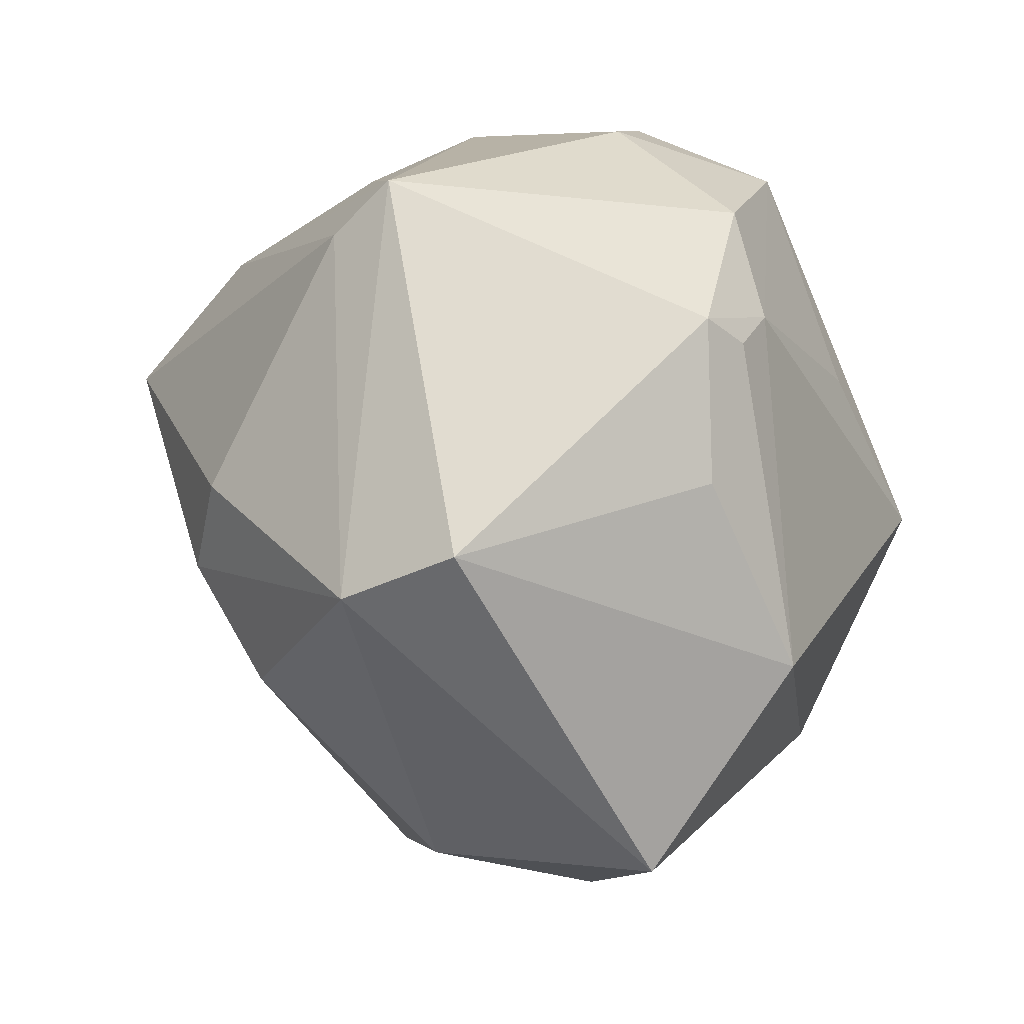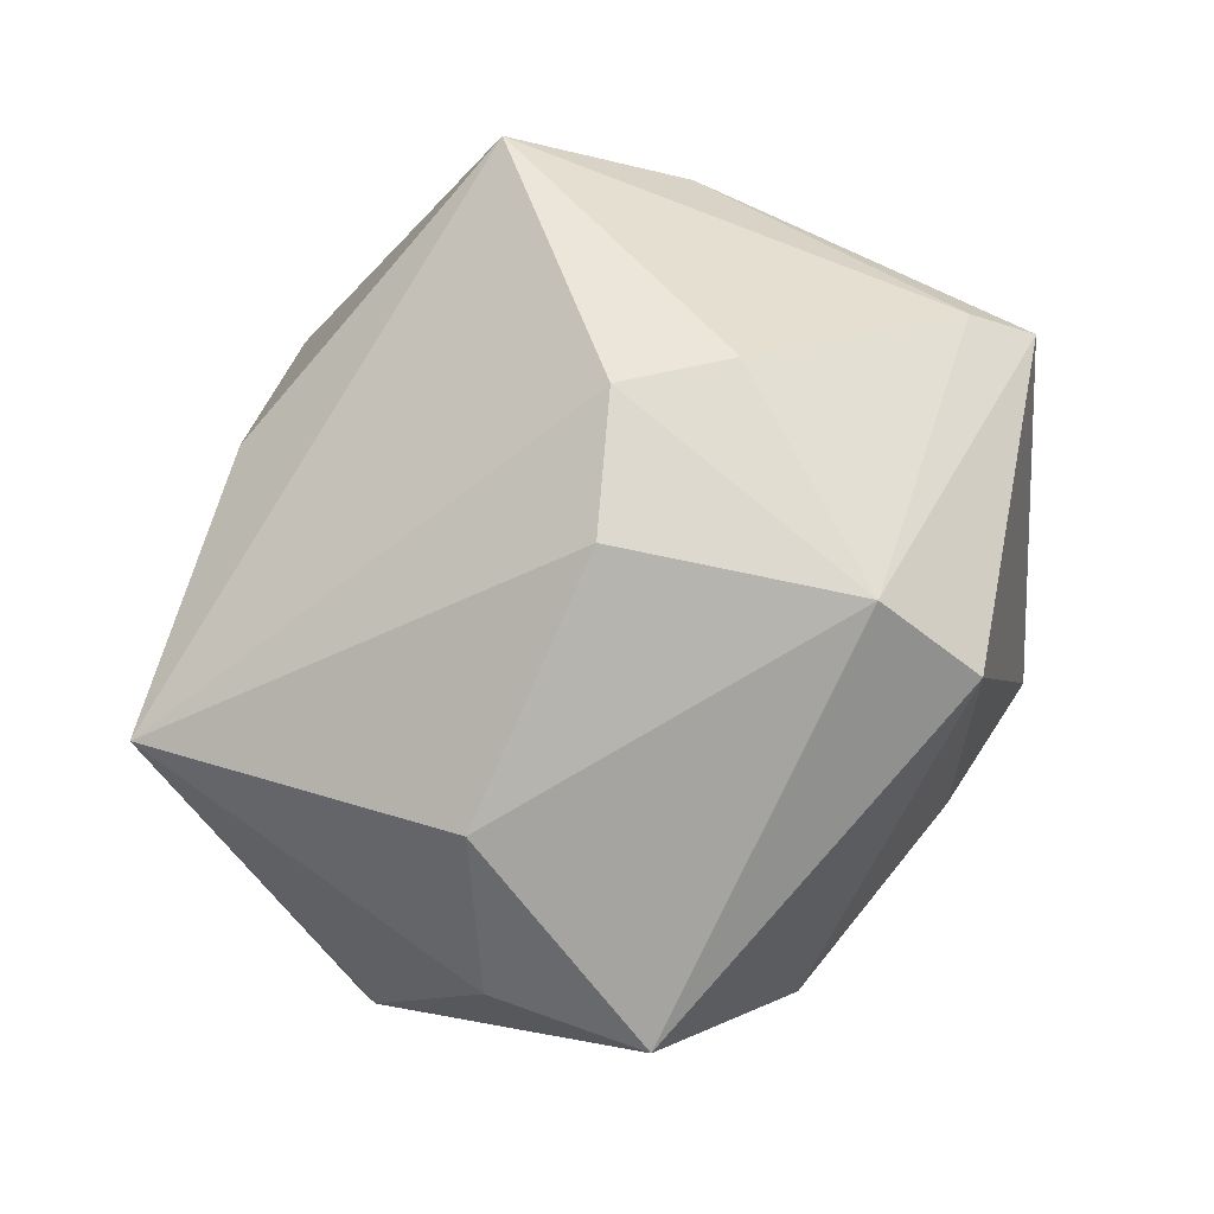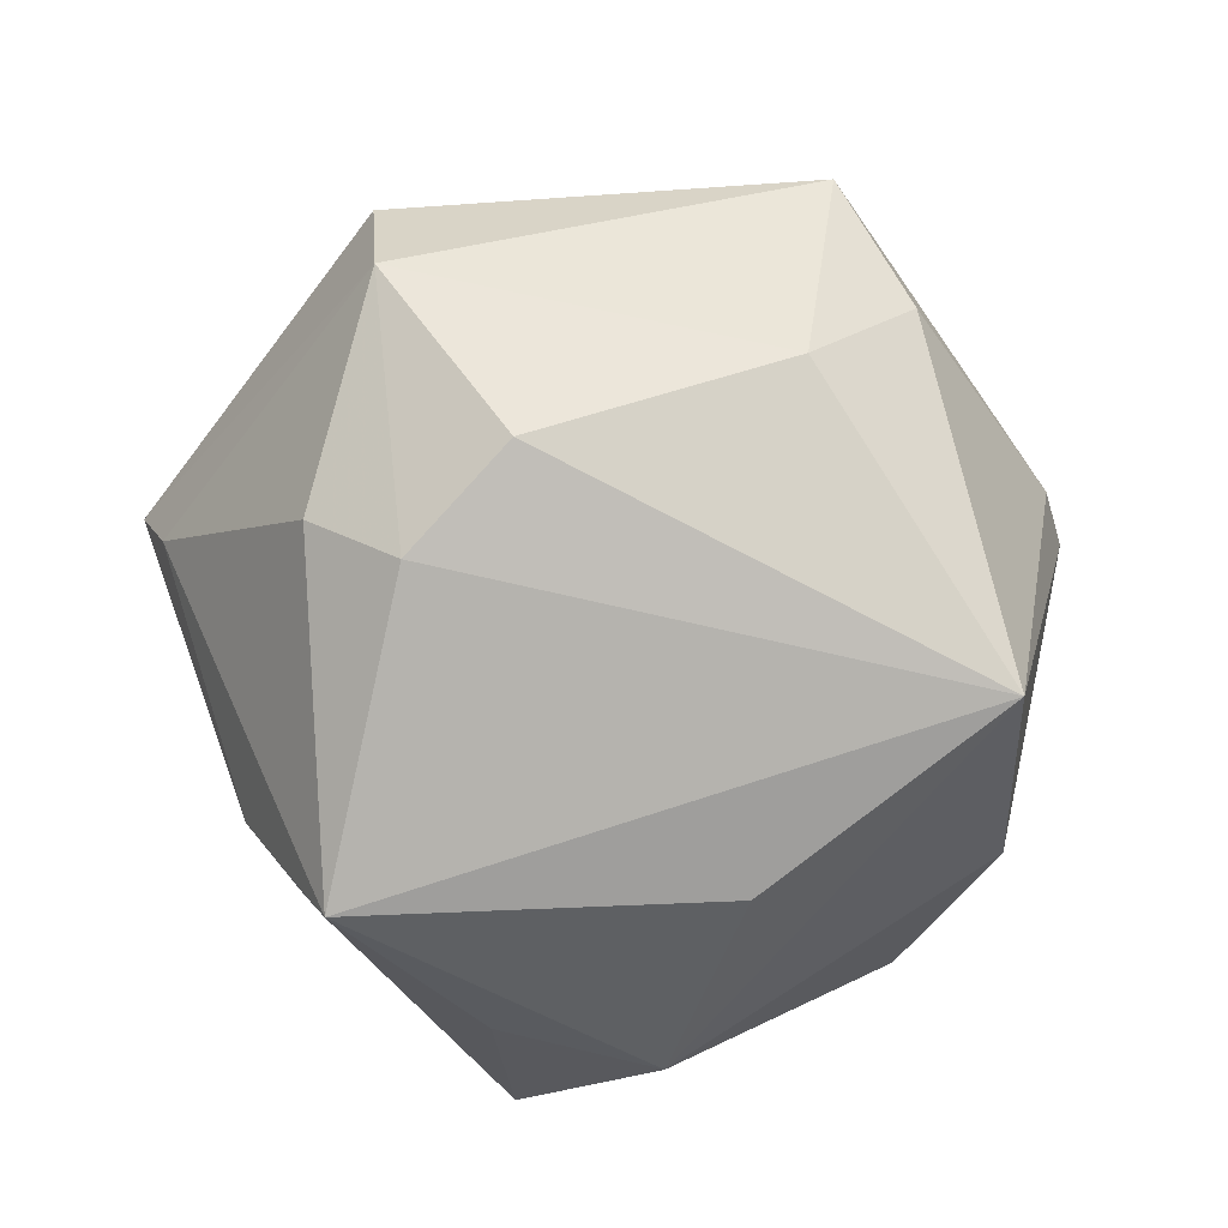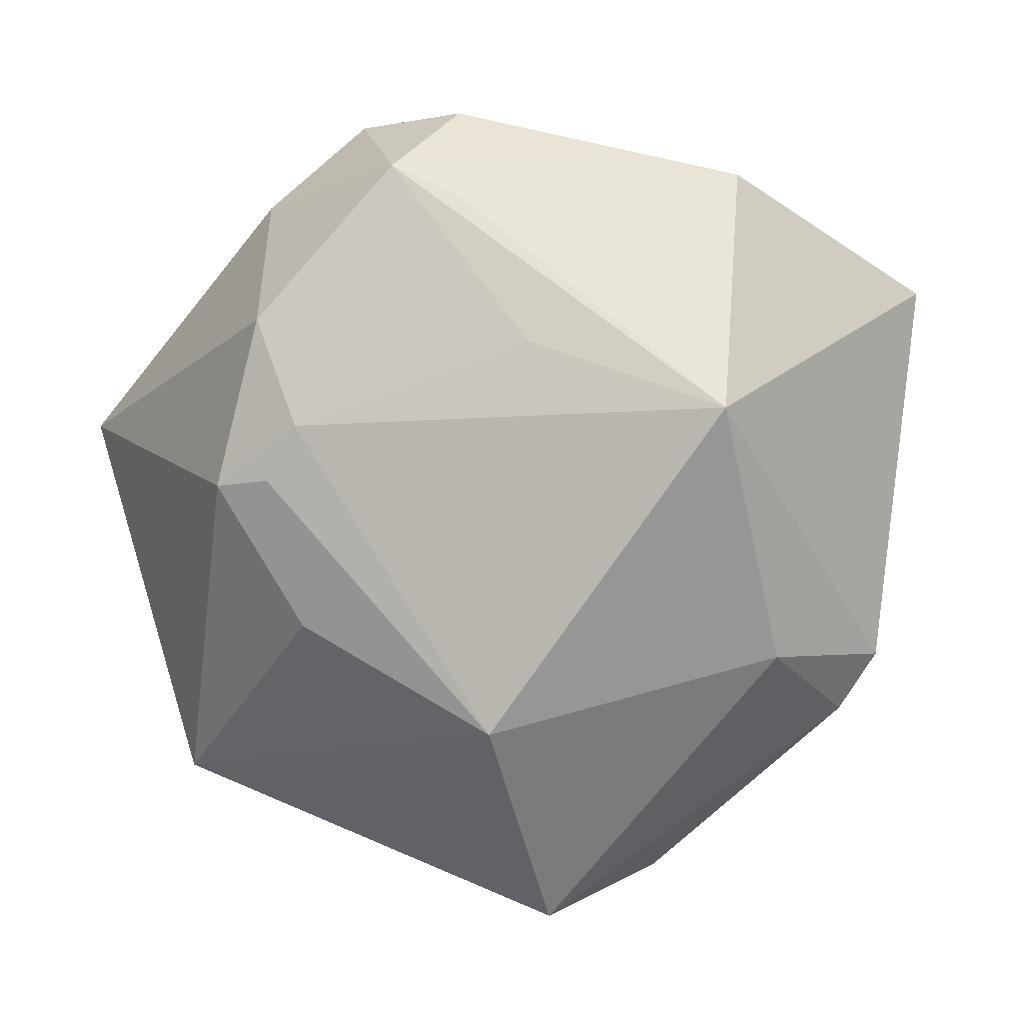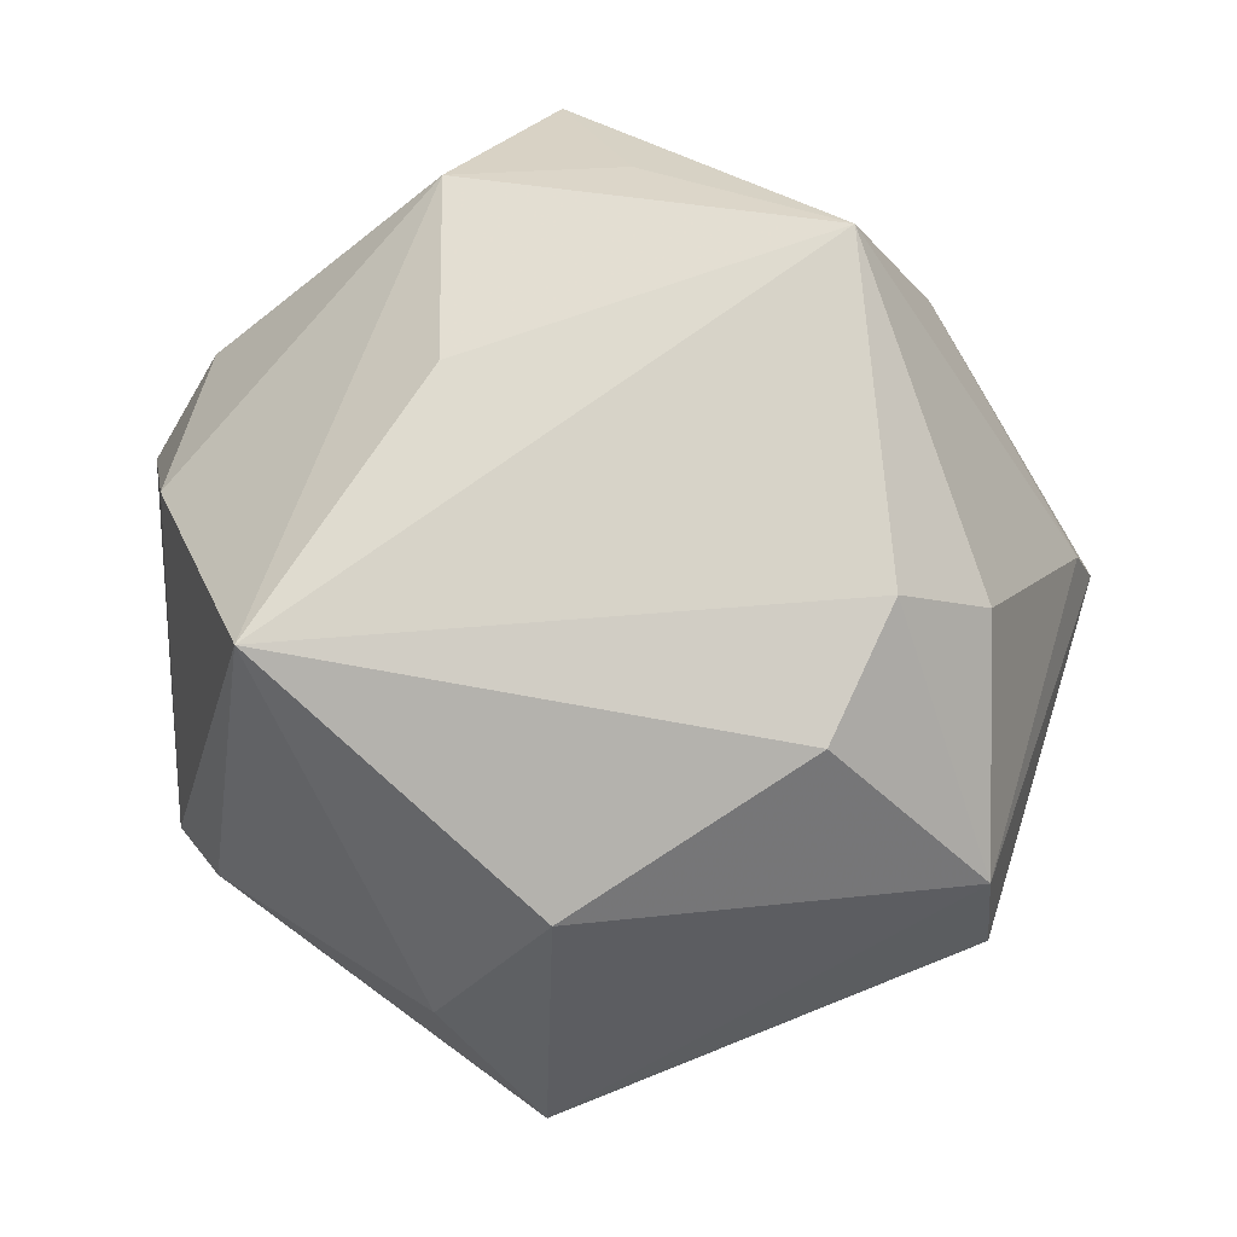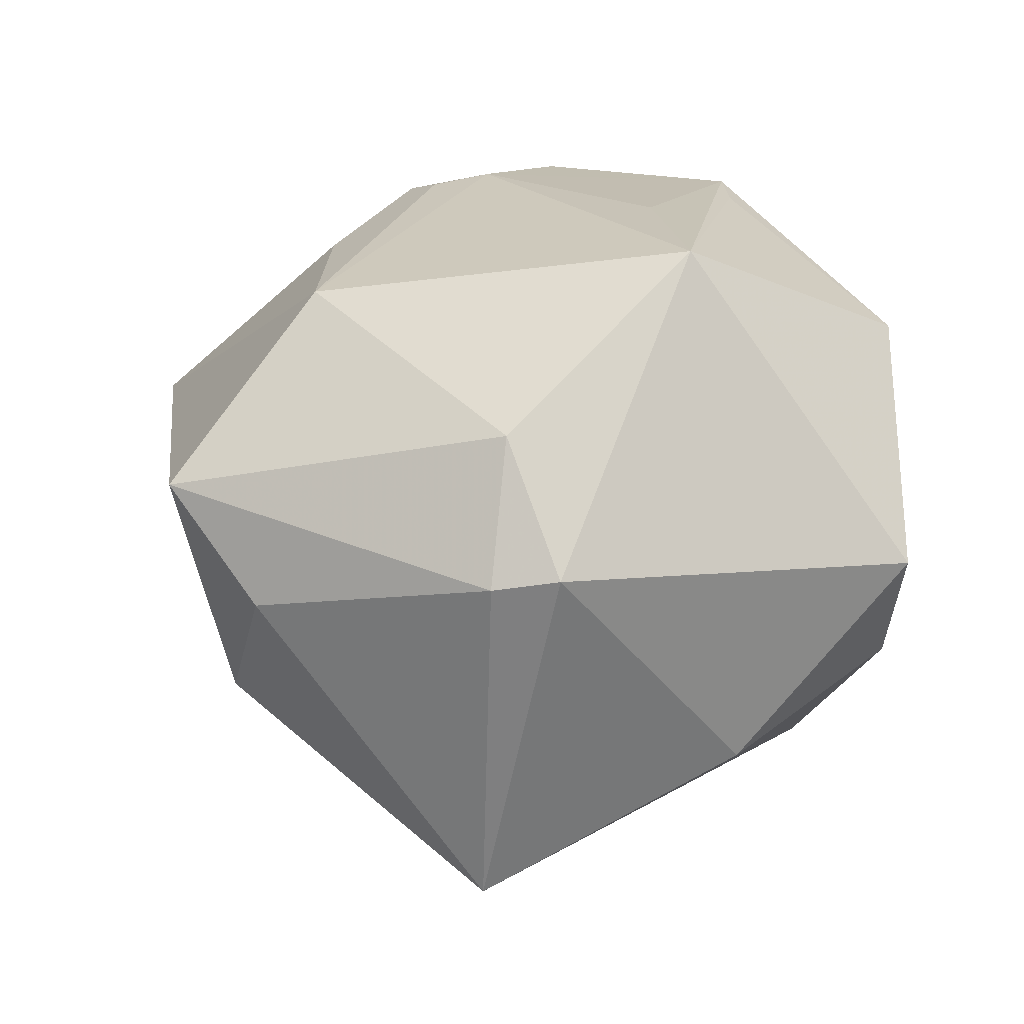
<metadata>
{"format":"obj","ext":"obj","renderer":"f3d","projection":"perspective","resolution":1024,"background":"white","views":[{"elev":-33.8,"azim":-63.3,"up":"+Y"},{"elev":-51.5,"azim":-137.1,"up":"+Y"},{"elev":-59.2,"azim":-18.8,"up":"+Z"},{"elev":-6.9,"azim":11.8,"up":"+Y"},{"elev":-31.6,"azim":-178.7,"up":"+Y"},{"elev":19.7,"azim":61.2,"up":"+Z"}]}
</metadata>
<code>
v -0.007071 0.02969 0.03449
v -0.02025 -0.02945 -0.02301
v 0.03809 0.02322 -0.01022
v 0.02814 0.002452 0.03629
v 0.04078 -0.02057 0.007036
v 0.04081 0.001914 -0.01754
v -0.03651 -0.03238 0.009365
v -0.02383 0.02869 0.02288
v -0.02369 0.01468 -0.0399
v 0.03018 -0.02406 -0.03263
v 0.005205 -0.04906 0.01155
v 0.03659 -0.0264 0.005735
v 0.003334 0.04331 -0.02309
v 0.003756 -0.04176 -0.014
v 0.0001084 0.02616 0.03416
v -0.02613 -0.003667 0.03347
v -0.02279 0.03488 -0.009972
v 0.03129 -0.02167 0.02022
v 0.04579 0.02007 0.00334
v 0.007937 0.009985 0.03626
v 0.01501 -0.04356 -0.0001726
v -0.003703 0.0283 -0.03197
v 0.002495 -0.02995 0.03006
v -0.0469 0.00467 3.793e-05
v -0.01771 -0.01831 0.02969
v 0.01422 0.02845 -0.03099
v 0.02821 0.02933 0.02452
v -0.04924 0.007354 0.007782
v 0.00545 0.0385 0.008636
v 0.0132 0.00176 -0.03778
v -0.02023 -0.00349 0.03504
v -0.0318 0.01969 -0.02181
v -0.02666 -0.01704 -0.02811
v -0.02019 0.03916 0.002418
v -0.001769 0.03733 0.02606
v -0.01679 0.001985 0.03643
v -0.02139 0.0136 0.0354
v -0.03561 -0.03306 -0.004025
v -0.03559 -0.01404 -0.02089
v -0.01368 0.03763 0.02126
f 27 19 13
f 13 19 3
f 8 34 28
f 1 27 35
f 7 16 28
f 6 3 19
f 19 5 6
f 6 5 10
f 19 27 4
f 4 5 19
f 9 30 10
f 28 16 37
f 37 8 28
f 1 8 37
f 37 36 1
f 16 36 37
f 34 8 40
f 13 34 40
f 40 35 13
f 40 8 1
f 1 35 40
f 29 27 13
f 13 35 29
f 29 35 27
f 38 7 28
f 11 7 38
f 16 7 25
f 10 5 12
f 12 21 10
f 11 21 12
f 14 2 10
f 10 21 14
f 14 21 11
f 11 38 14
f 14 38 2
f 15 27 1
f 1 4 15
f 15 4 27
f 1 36 20
f 20 4 1
f 36 4 20
f 30 9 26
f 13 3 26
f 3 6 26
f 26 6 10
f 10 30 26
f 24 38 28
f 28 32 24
f 24 32 9
f 39 24 9
f 38 24 39
f 31 36 16
f 16 25 31
f 23 7 11
f 23 25 7
f 23 31 25
f 23 4 36
f 36 31 23
f 5 4 18
f 18 12 5
f 4 23 18
f 11 12 18
f 18 23 11
f 28 34 17
f 17 32 28
f 17 34 13
f 13 9 17
f 9 32 17
f 22 9 13
f 13 26 22
f 22 26 9
f 2 38 33
f 38 39 33
f 33 39 9
f 10 2 33
f 33 9 10

</code>
